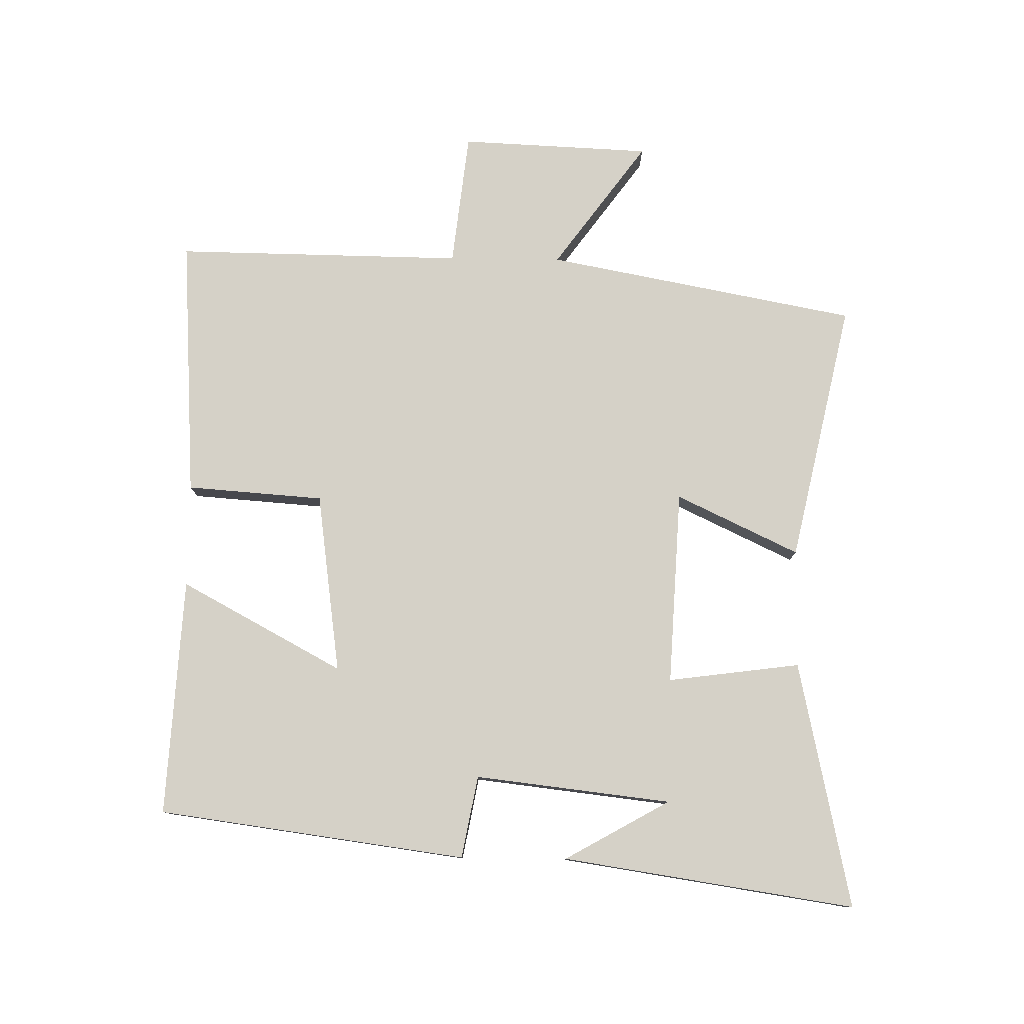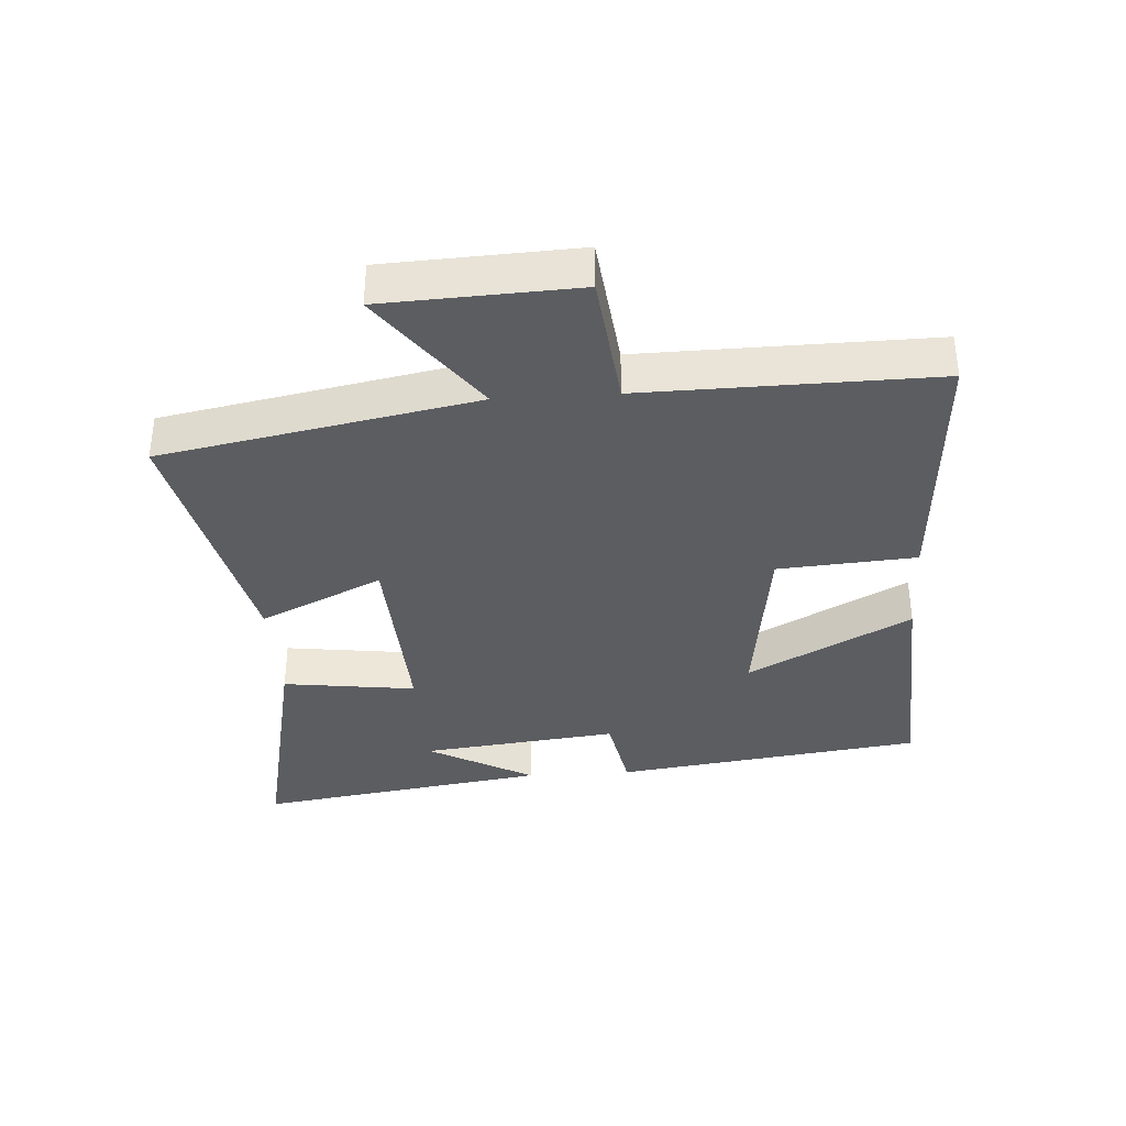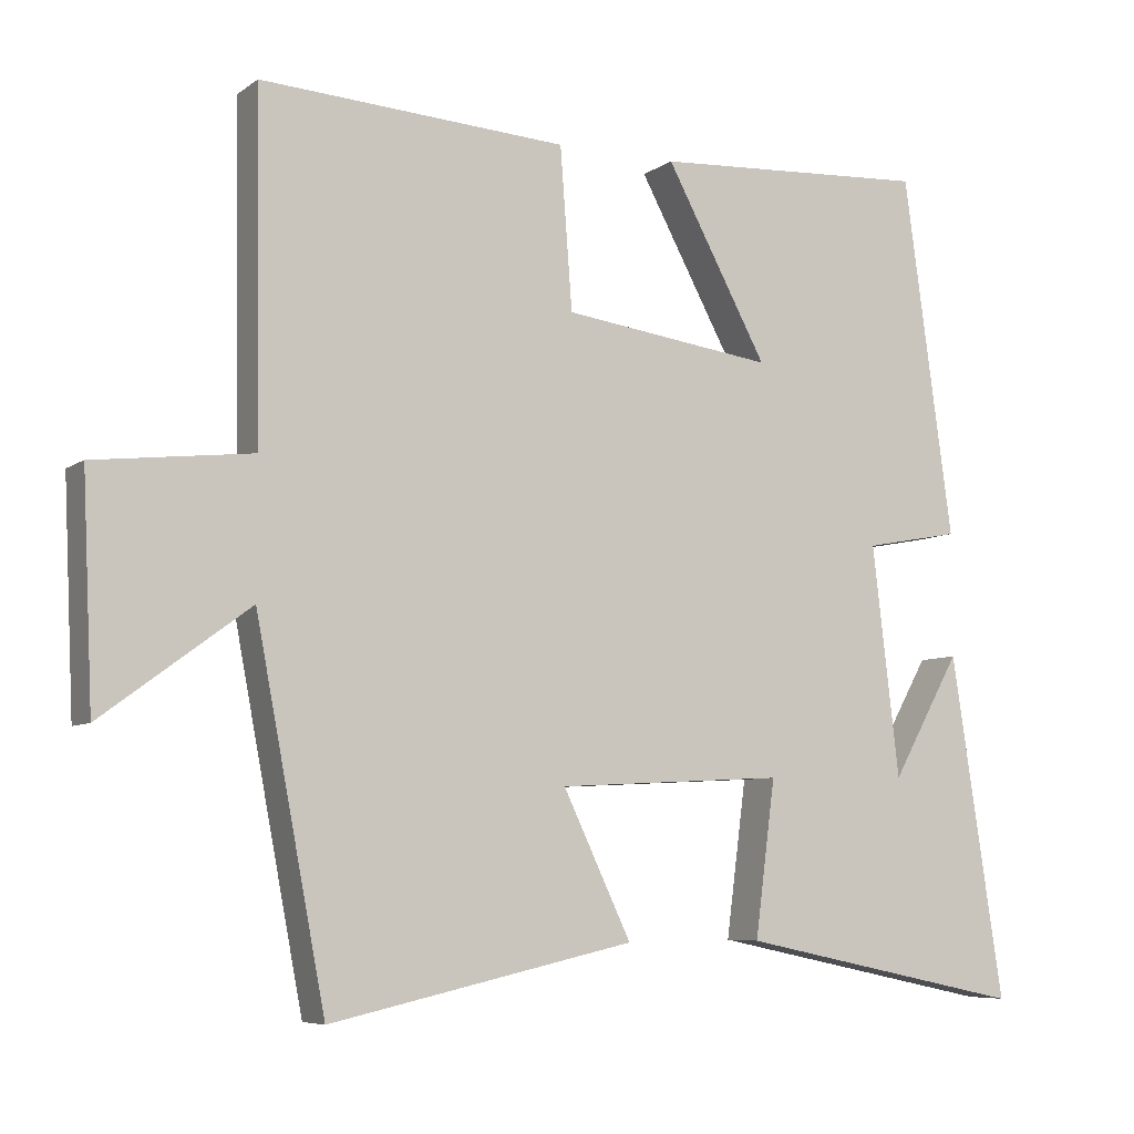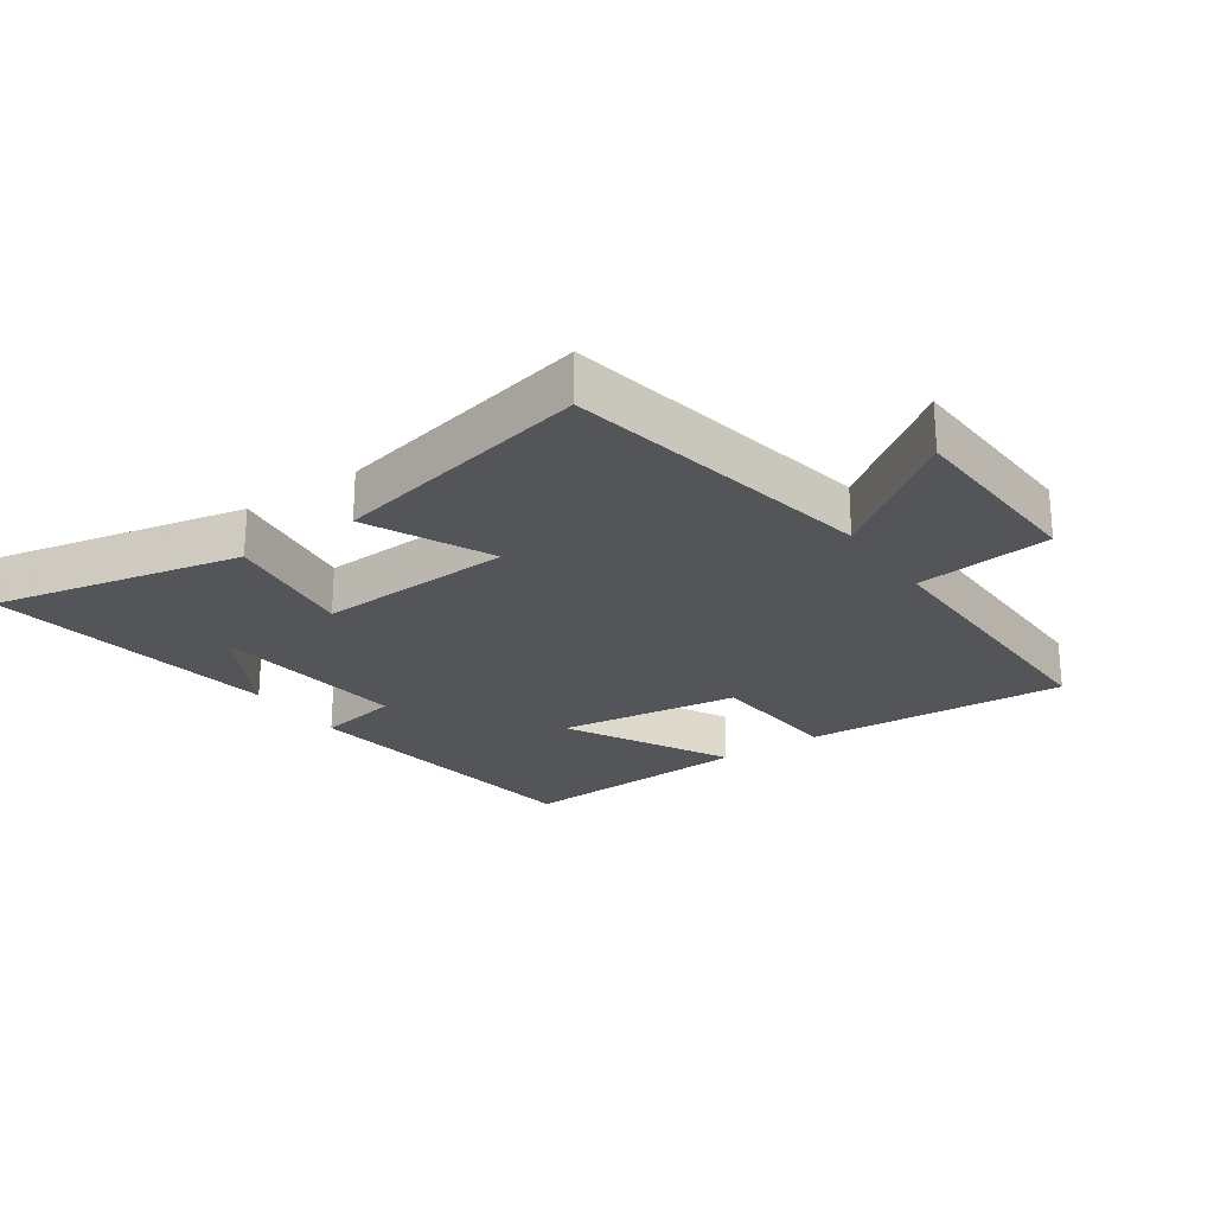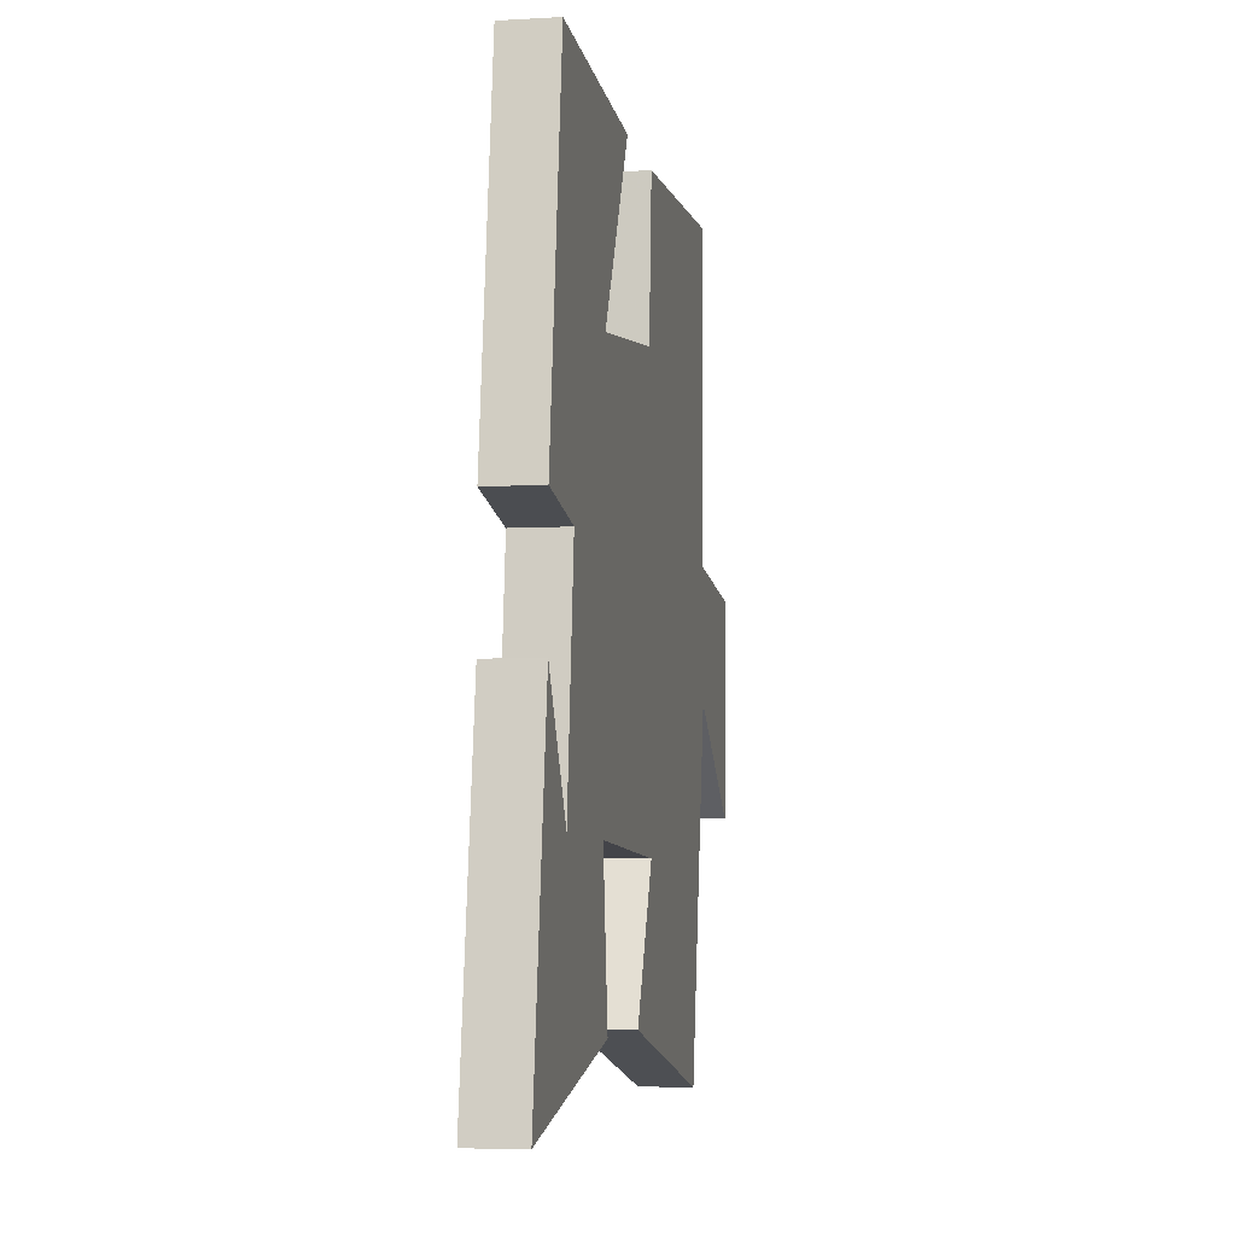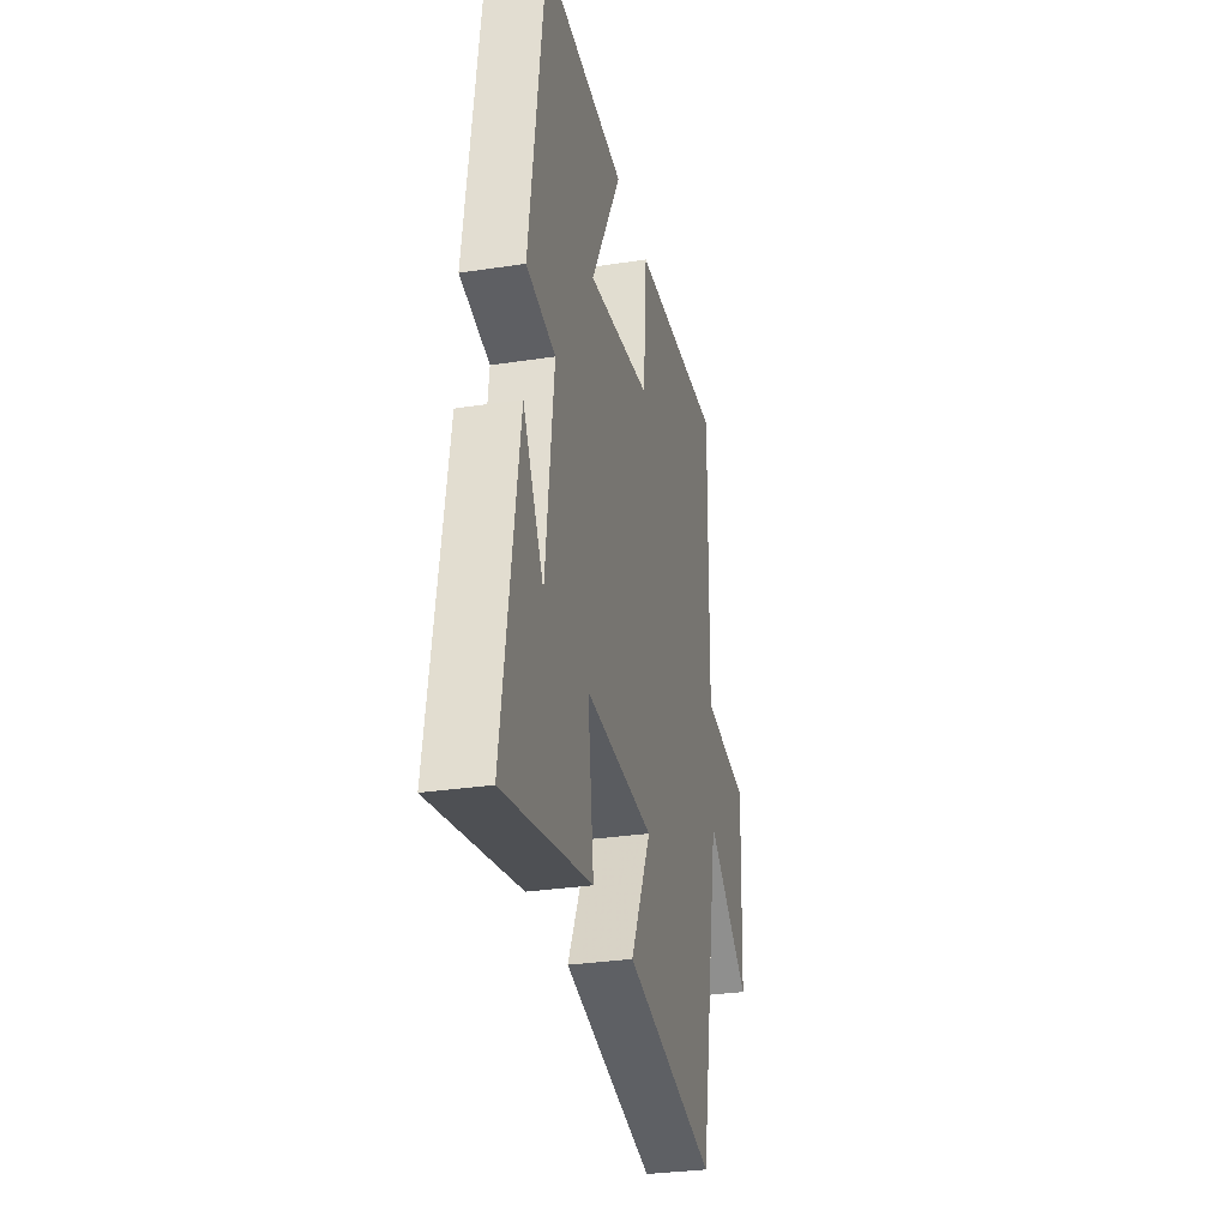
<metadata>
{"format":"obj","ext":"obj","renderer":"f3d","projection":"perspective","resolution":1024,"background":"white","views":[{"elev":78.8,"azim":90.7,"up":"+Y"},{"elev":-36.0,"azim":-86.3,"up":"+Y"},{"elev":-6.8,"azim":-28.2,"up":"+Z"},{"elev":-24.0,"azim":-145.5,"up":"+Y"},{"elev":-5.5,"azim":100.2,"up":"+Z"},{"elev":-30.7,"azim":102.4,"up":"+Z"}]}
</metadata>
<code>
v 0.434 0.07 0.521
v 0.5 0.07 0.041
v 0.372 0.07 0.017
v 0.408 0.07 -0.289
v 0.5 0.07 -0.125
v 0.57 0.07 -0.581
v 0.185 0.07 -0.5
v 0.212 0.07 -0.293
v -0.092 0.07 -0.309
v -0.001 0.07 -0.5
v -0.407 0.07 -0.59
v -0.5 0.07 -0.104
v -0.696 0.07 -0.248
v -0.71 0.07 0.05
v -0.5 0.07 0.074
v -0.507 0.07 0.525
v -0.098 0.07 0.5
v -0.082 0.07 0.286
v 0.2 0.07 0.248
v 0.064 0.07 0.5
v 0.434 0 0.521
v 0.5 0 0.041
v 0.372 0 0.017
v 0.408 0 -0.289
v 0.5 0 -0.125
v 0.57 0 -0.581
v 0.185 0 -0.5
v 0.212 0 -0.293
v -0.092 0 -0.309
v -0.001 0 -0.5
v -0.407 0 -0.59
v -0.5 0 -0.104
v -0.696 0 -0.248
v -0.71 0 0.05
v -0.5 0 0.074
v -0.507 0 0.525
v -0.098 0 0.5
v -0.082 0 0.286
v 0.2 0 0.248
v 0.064 0 0.5
f 19 20 1 2
f 18 19 2 3
f 15 16 17 18
f 15 18 3 4
f 12 13 14 15
f 12 15 4
f 9 10 11 12
f 8 9 12
f 8 12 4
f 7 8 4
f 6 7 4
f 4 5 6
f 22 21 40 39
f 23 22 39 38
f 38 37 36 35
f 24 23 38 35
f 35 34 33 32
f 24 35 32
f 32 31 30 29
f 32 29 28
f 24 32 28
f 24 28 27
f 24 27 26
f 26 25 24
f 1 21 22 2
f 2 22 23 3
f 3 23 24 4
f 4 24 25 5
f 5 25 26 6
f 6 26 27 7
f 7 27 28 8
f 8 28 29 9
f 9 29 30 10
f 10 30 31 11
f 11 31 32 12
f 12 32 33 13
f 13 33 34 14
f 14 34 35 15
f 15 35 36 16
f 16 36 37 17
f 17 37 38 18
f 18 38 39 19
f 19 39 40 20
f 20 40 21 1

</code>
